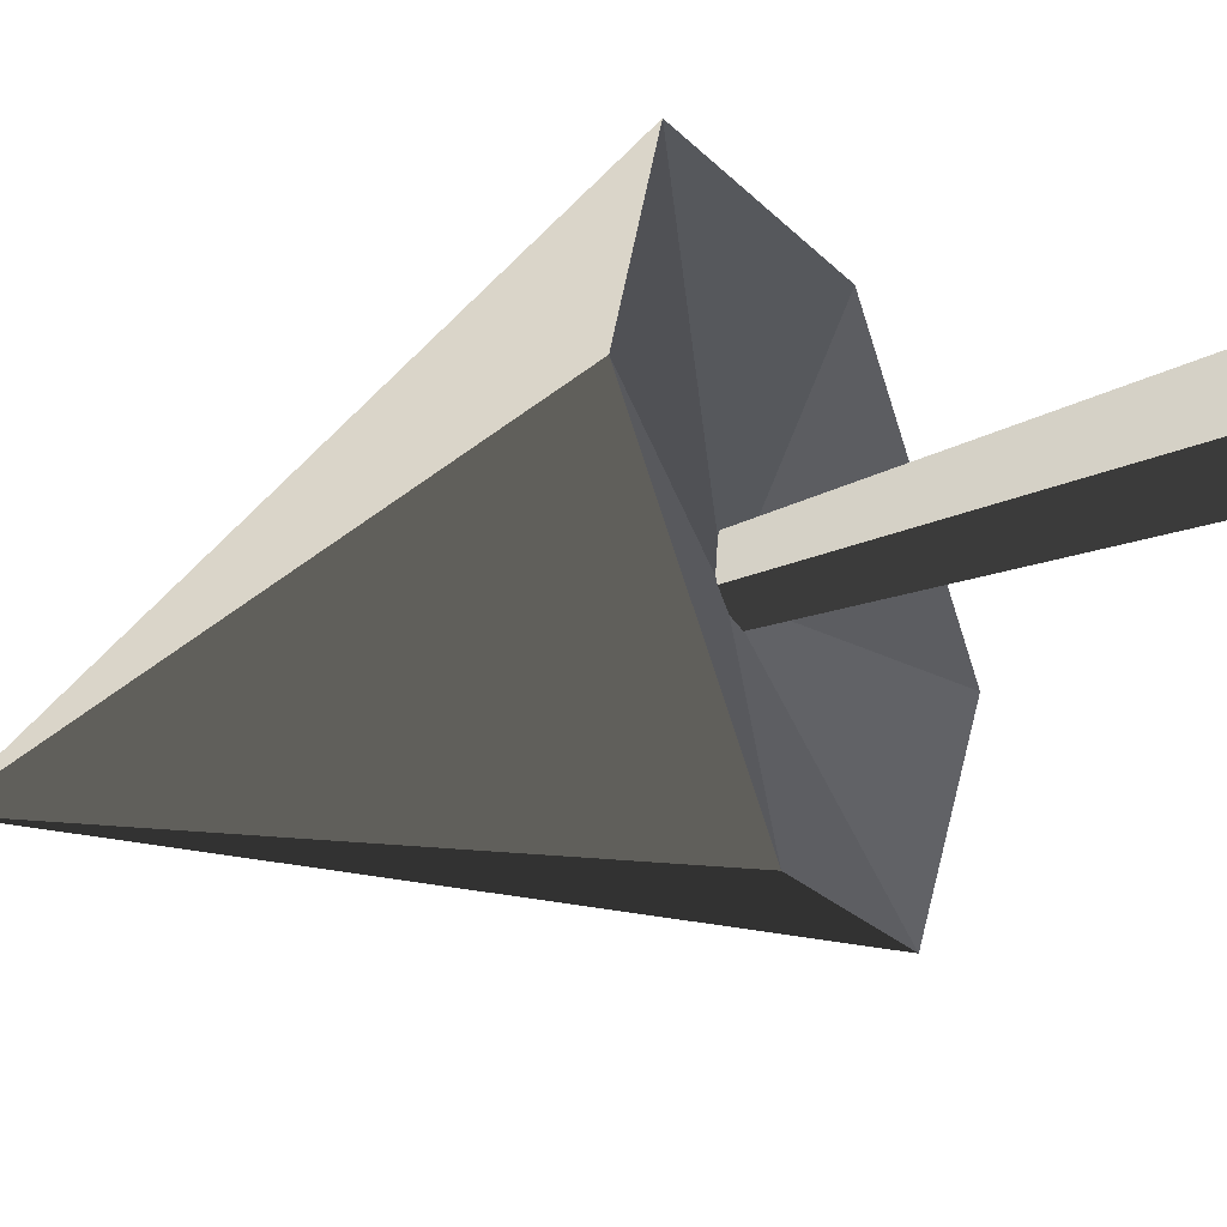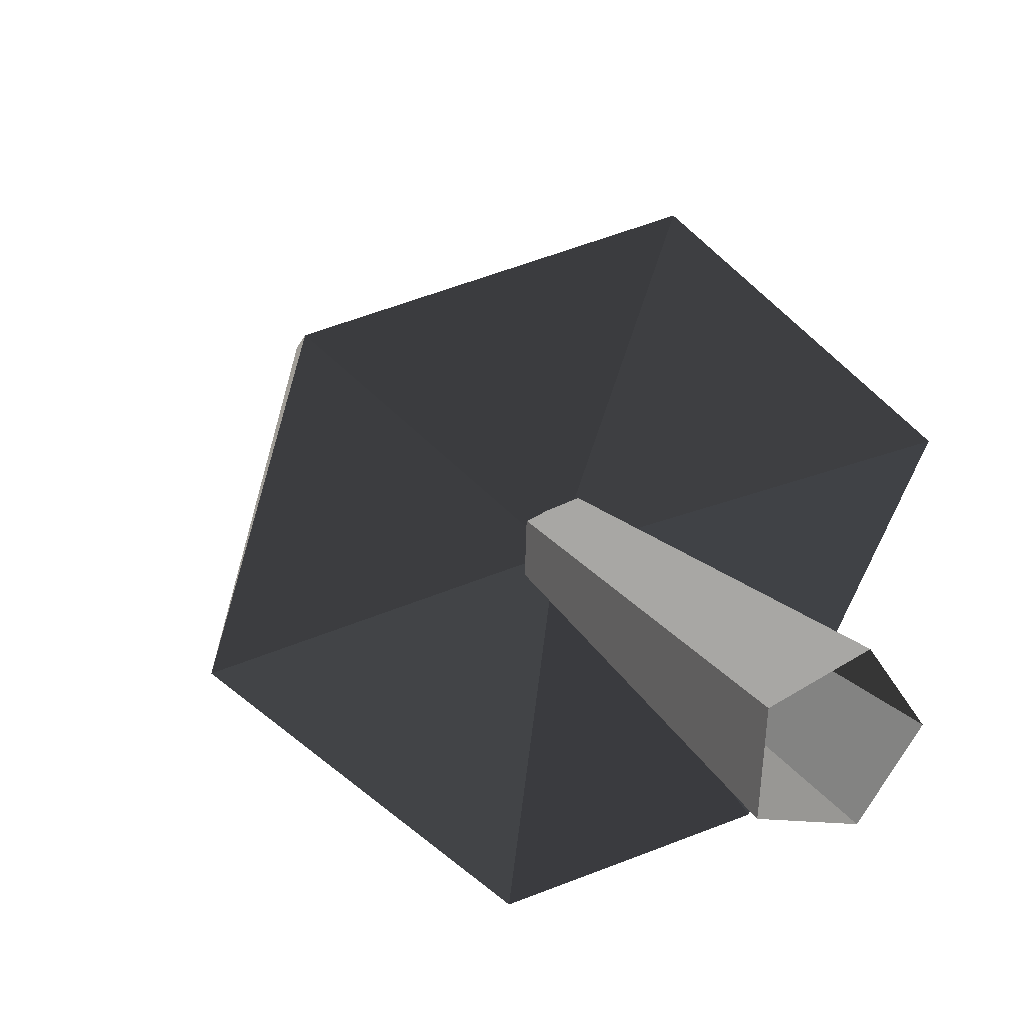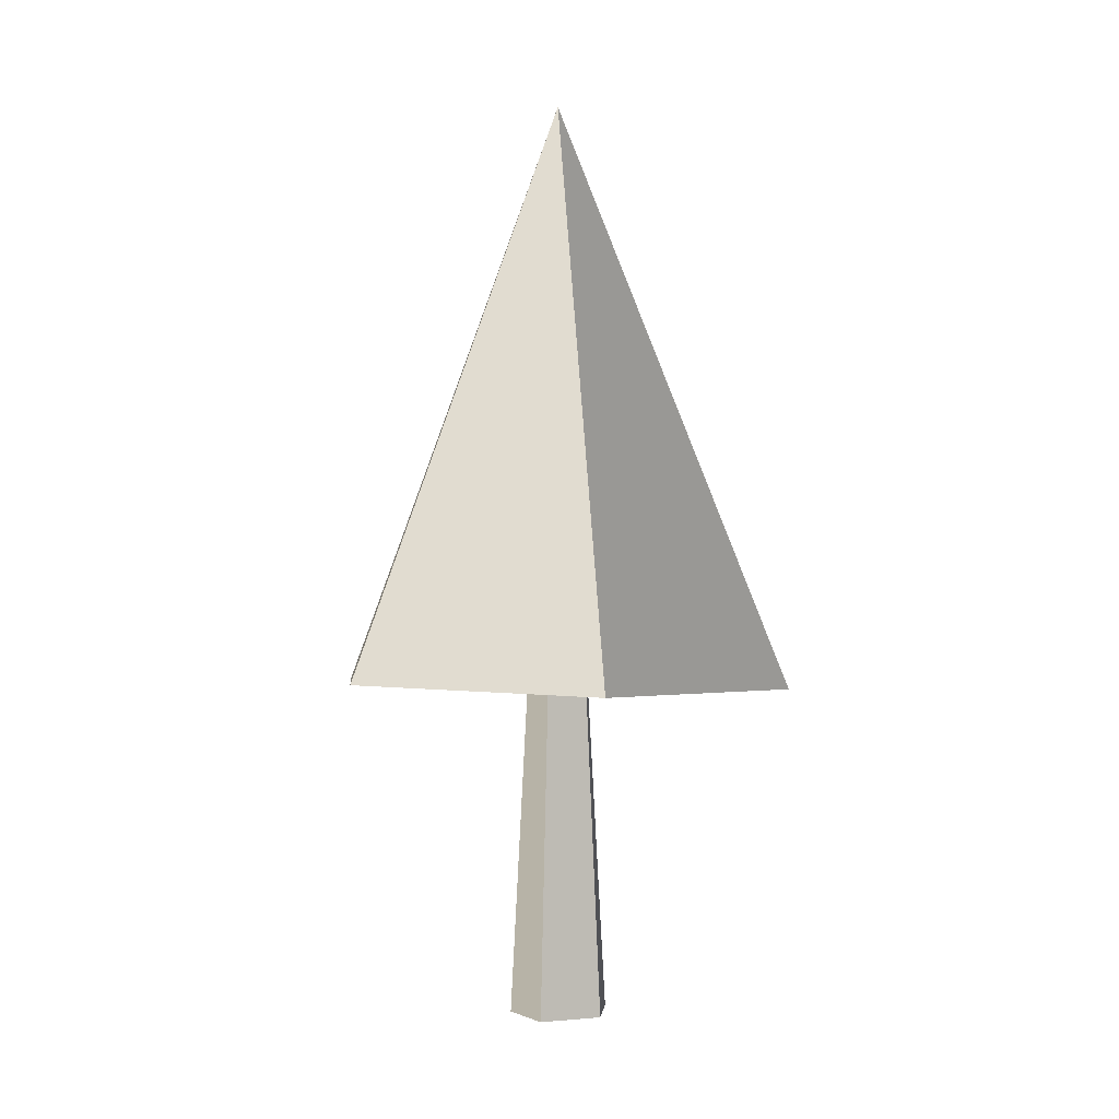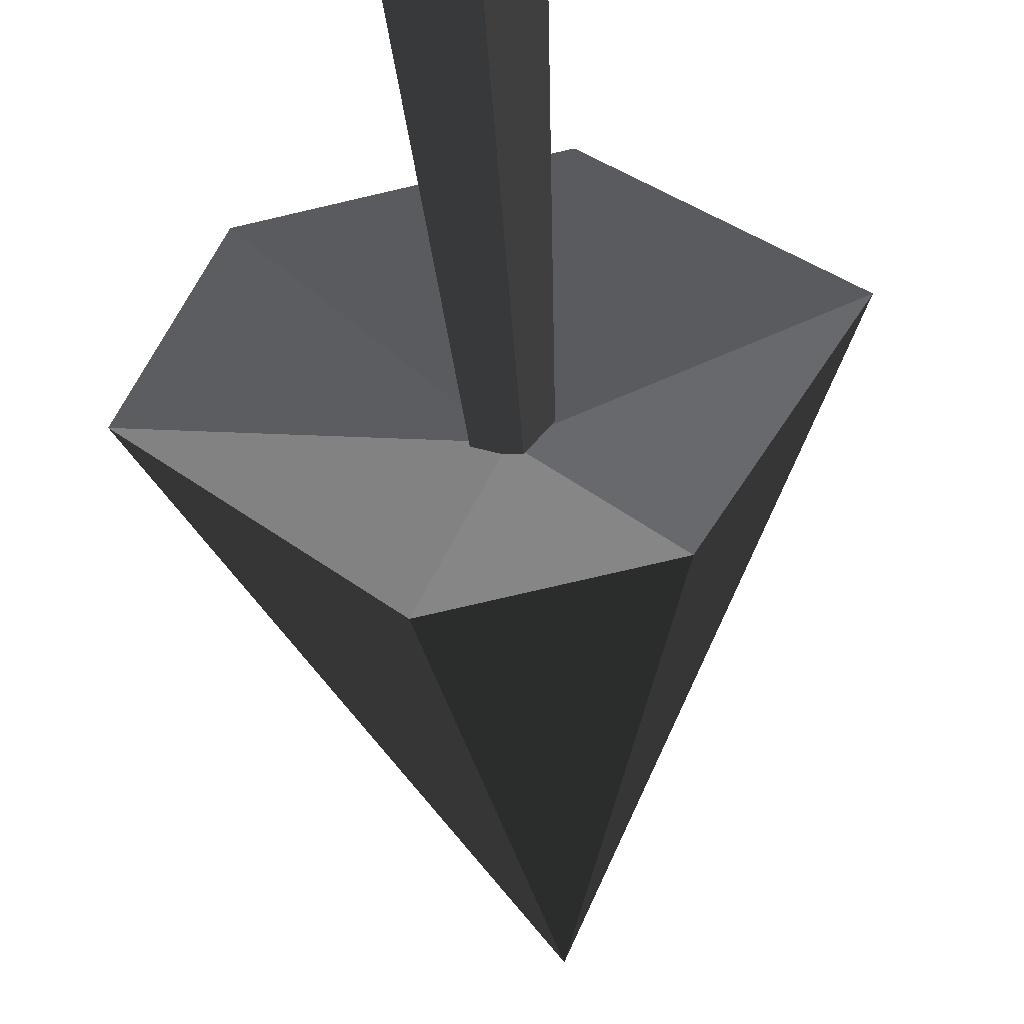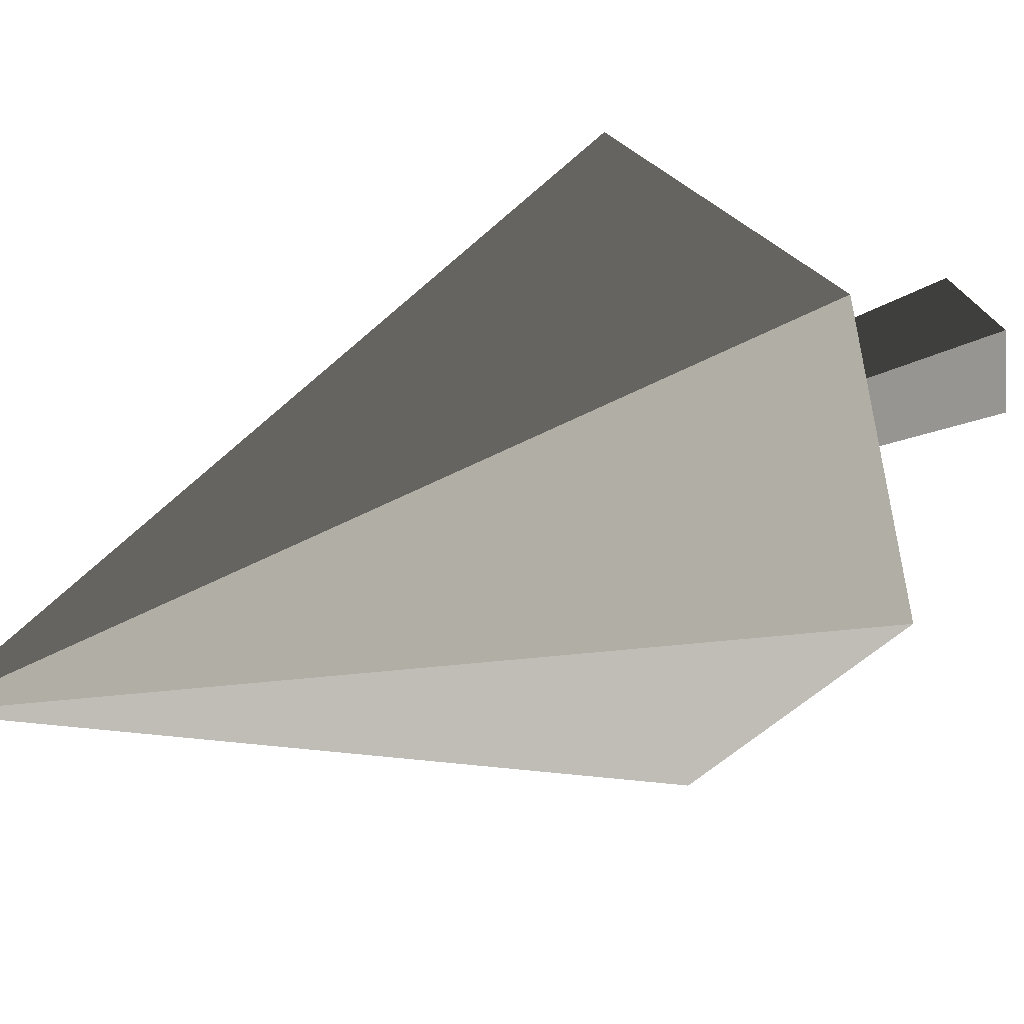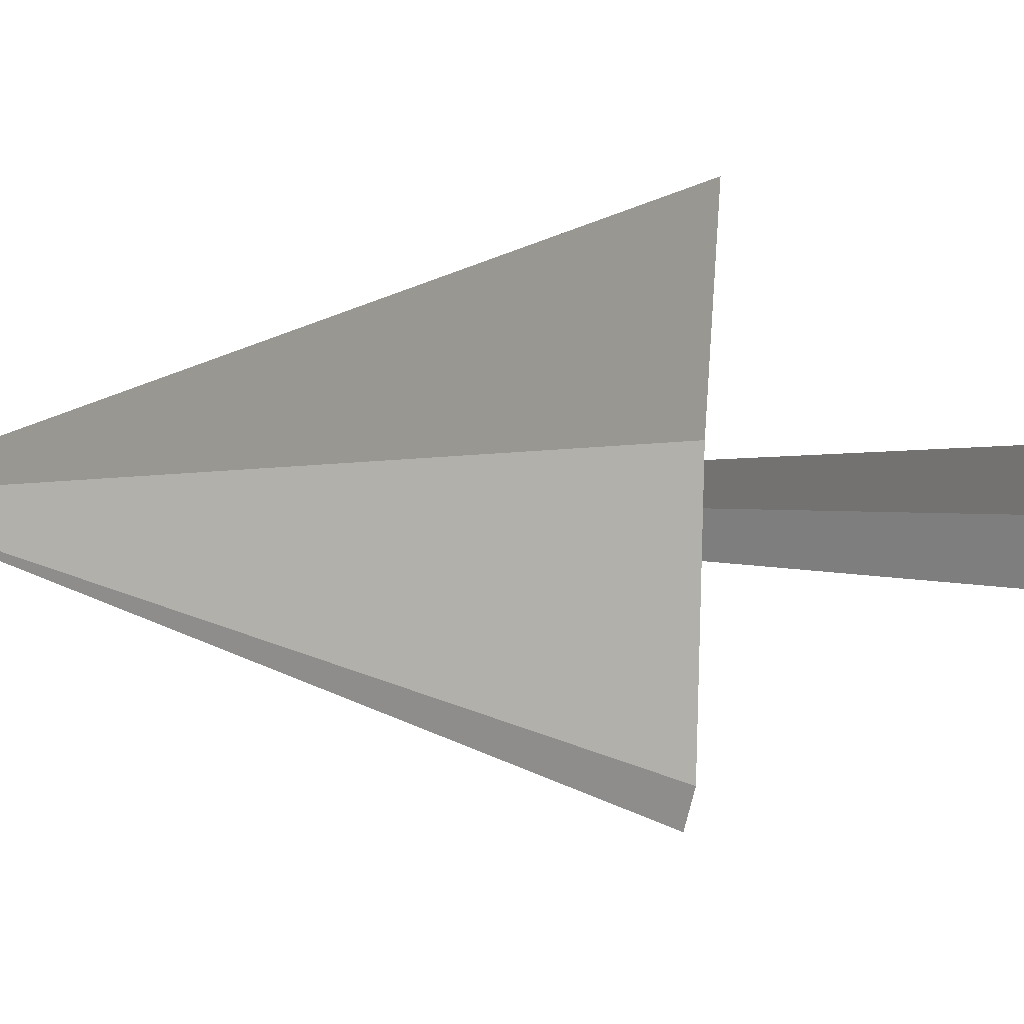
<metadata>
{"format":"obj","ext":"obj","renderer":"f3d","projection":"perspective","resolution":1024,"background":"white","views":[{"elev":-34.4,"azim":-62.4,"up":"+Z"},{"elev":18.2,"azim":-21.5,"up":"+Z"},{"elev":-0.6,"azim":-107.6,"up":"+Y"},{"elev":-48.3,"azim":5.3,"up":"+Z"},{"elev":22.3,"azim":-131.0,"up":"+Z"},{"elev":32.6,"azim":-86.6,"up":"+Z"}]}
</metadata>
<code>
v  -1.766 166.6 -1.451
v  43.74 61.67 9.132
v  20.64 60.87 -35.37
v  -10.39 61.2 -42.13
v  -46.33 60.23 -7.402
v  -34.49 60.56 30.25
v  8.788 59.45 40.15
v  -0.5413 71.04 -2.376
v  3.101 0 -9.021
v  0.7998 89.9 -4.869
v  3.684 89.36 -0.7728
v  10.12 0.0001 0.6843
v  -8.024 0 -6.671
v  -4.187 89.69 -3.403
v  -7.1 0.0001 4.954
v  -4.231 89.05 1.878
v  3.906 0.0001 9.623
v  0.768 88.86 3.37
g Forest_A_FirTree_26
f 1 2 3
f 1 3 4
f 1 4 5
f 1 5 6
f 1 6 7
f 1 7 2
f 2 8 3
f 3 8 4
f 4 8 5
f 5 8 6
f 6 8 7
f 7 8 2
f 9 10 11 12
f 13 14 10 9
f 15 16 14 13
f 17 18 16 15
f 12 11 18 17

</code>
